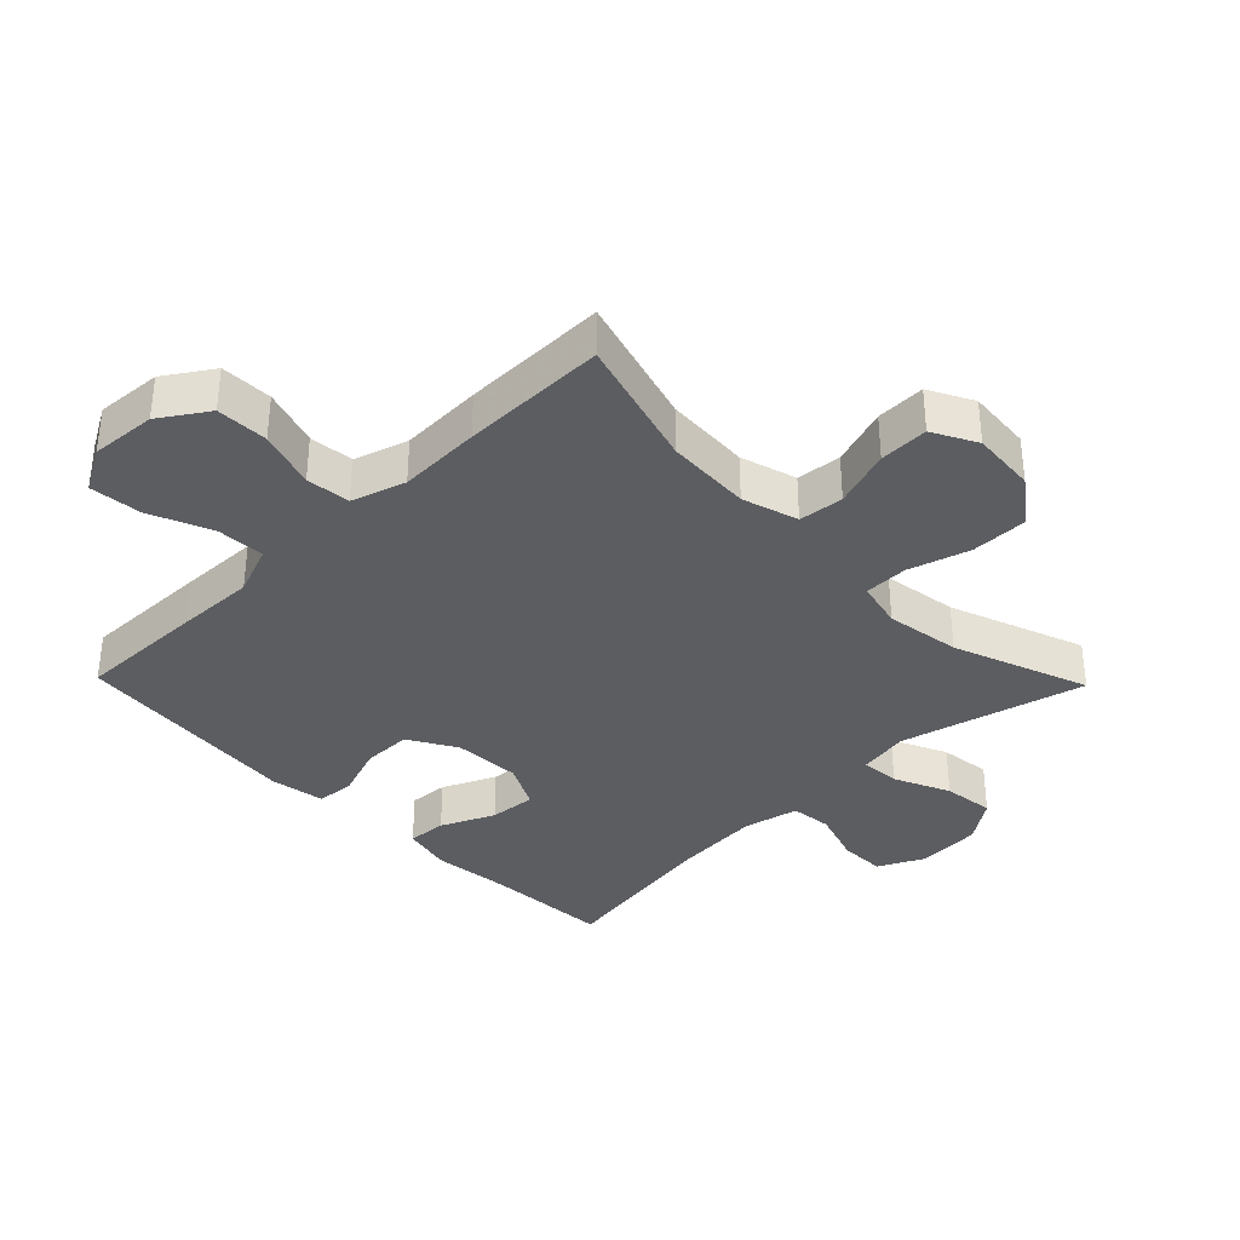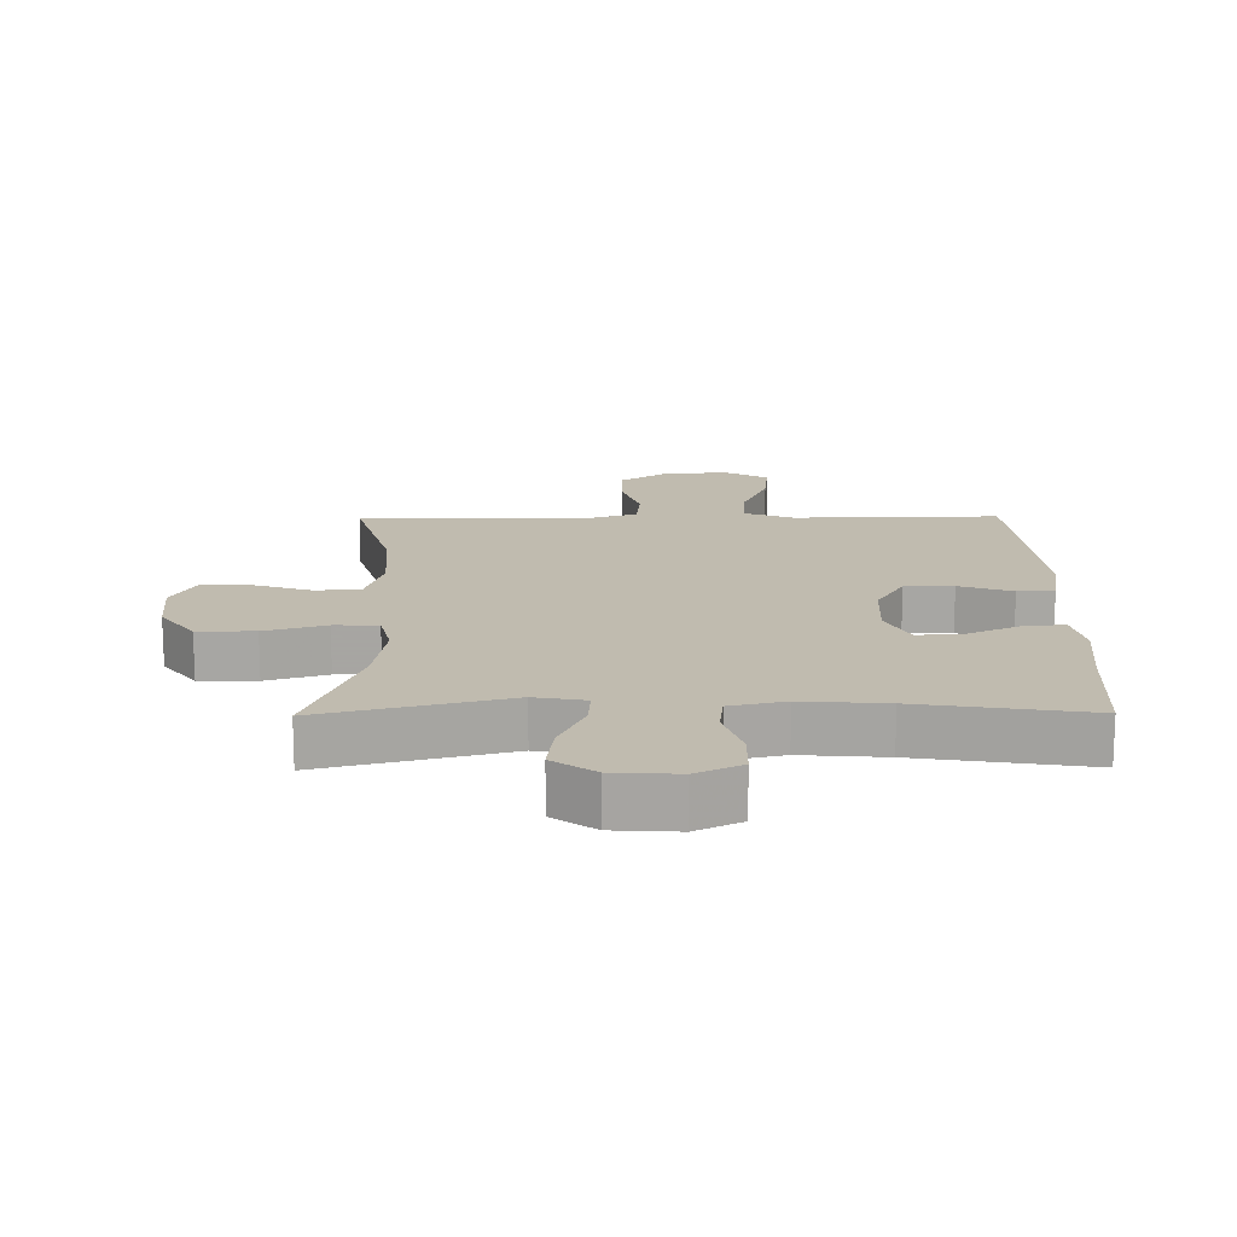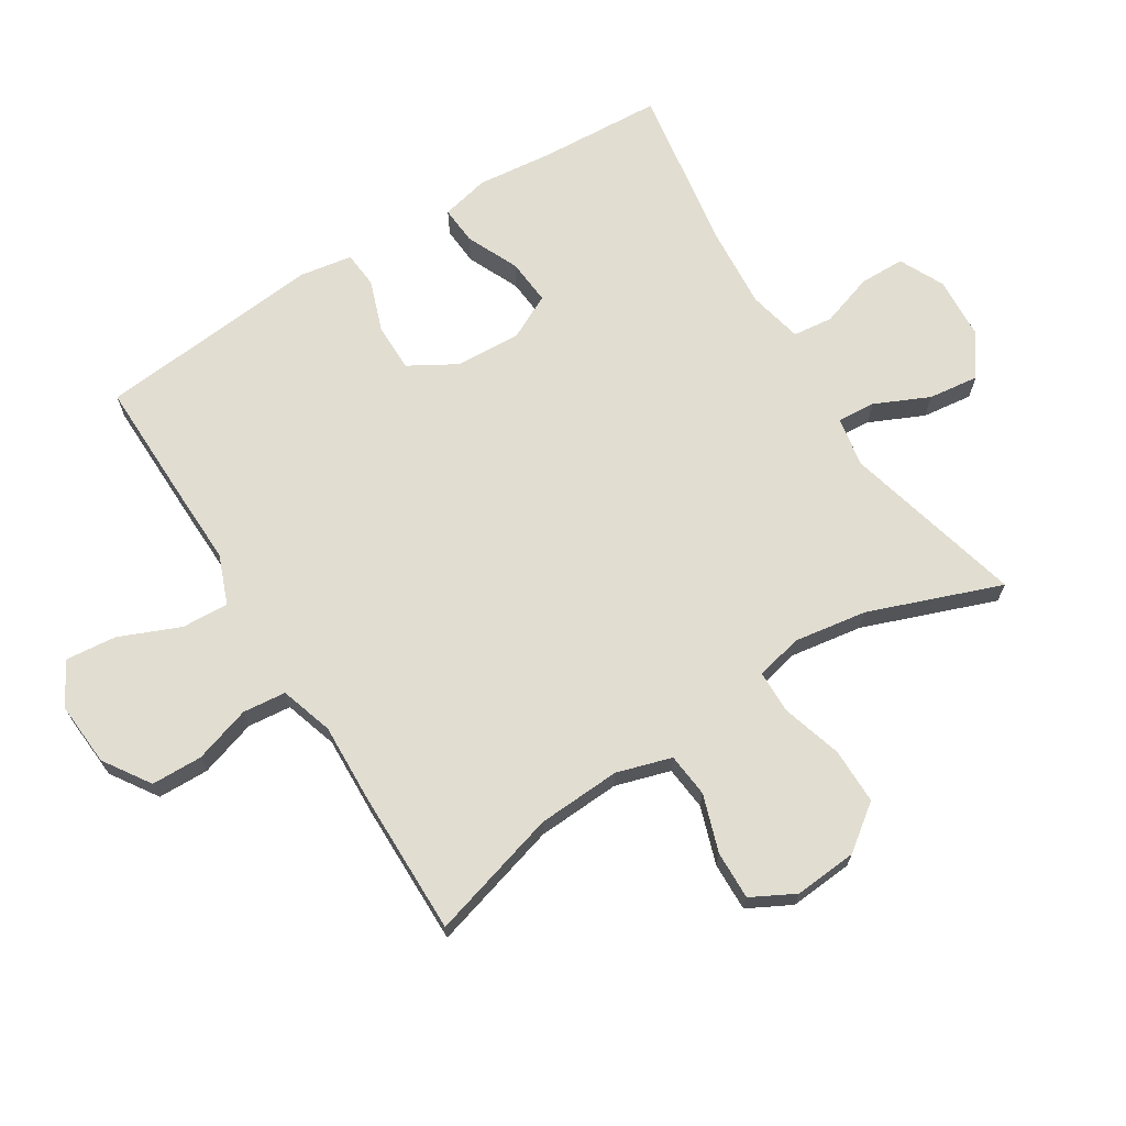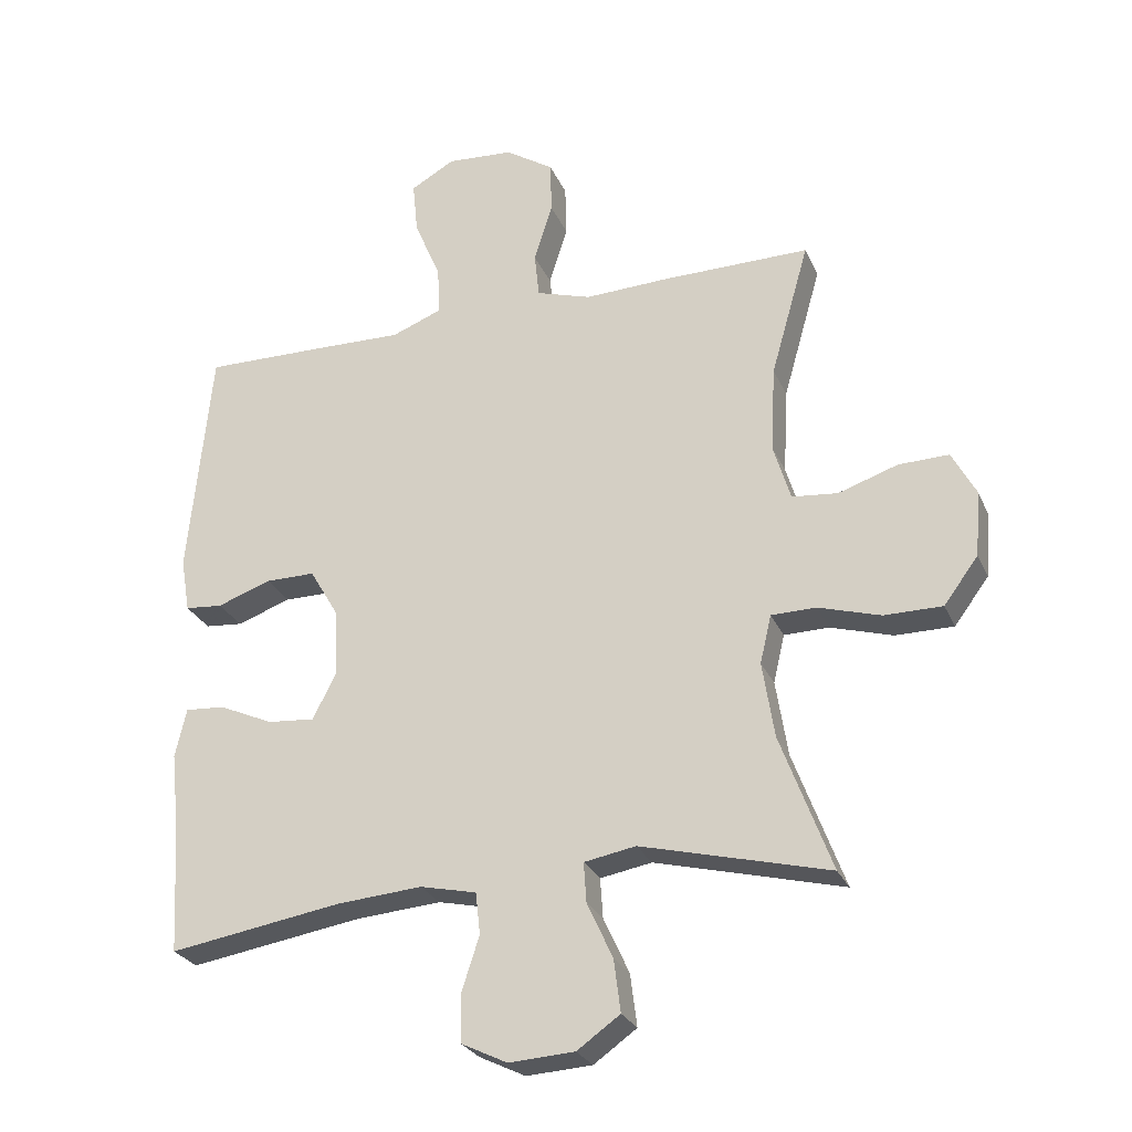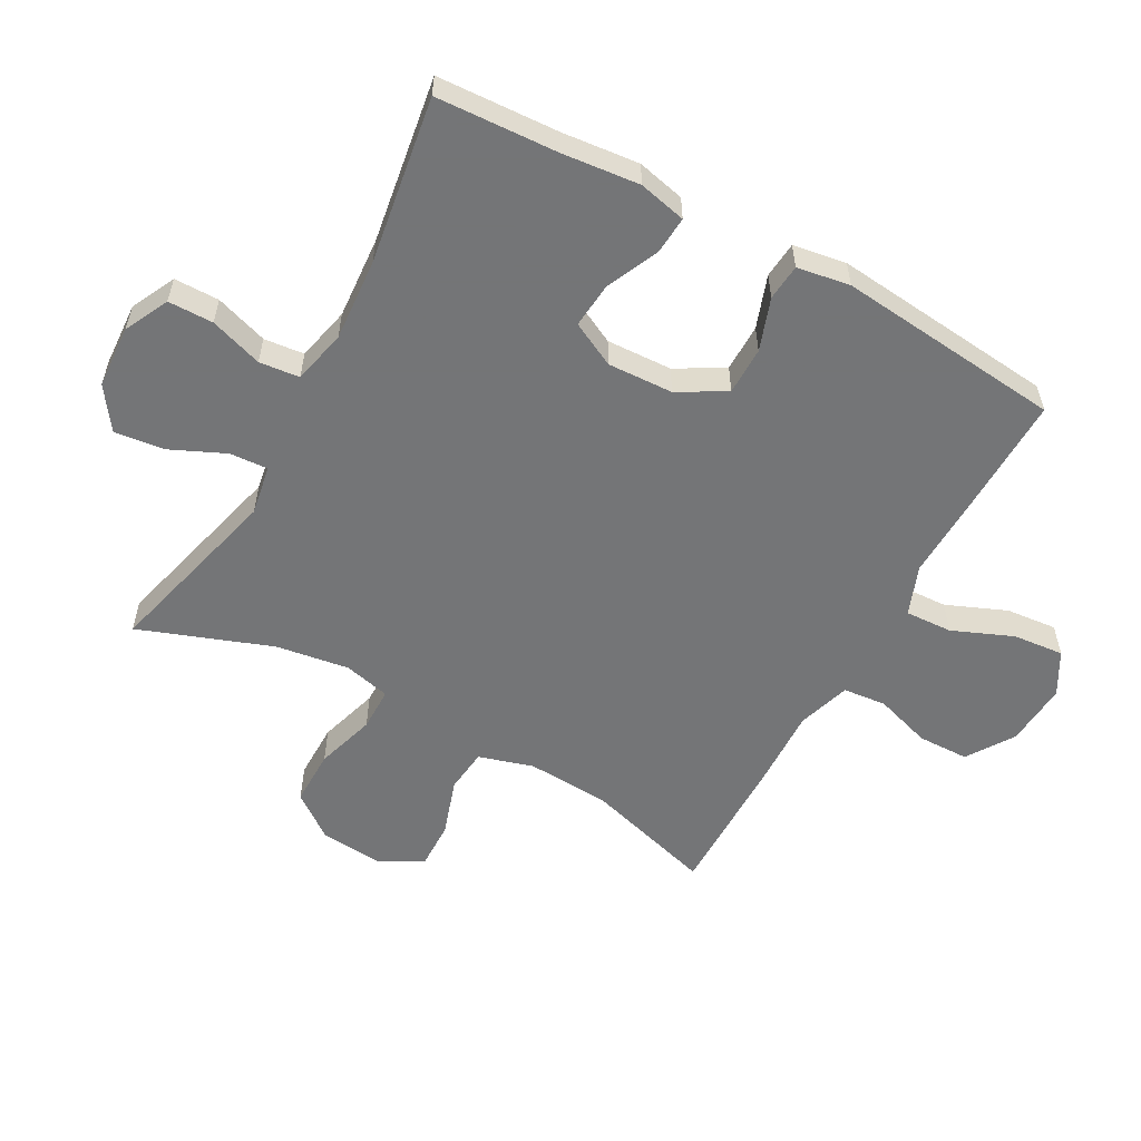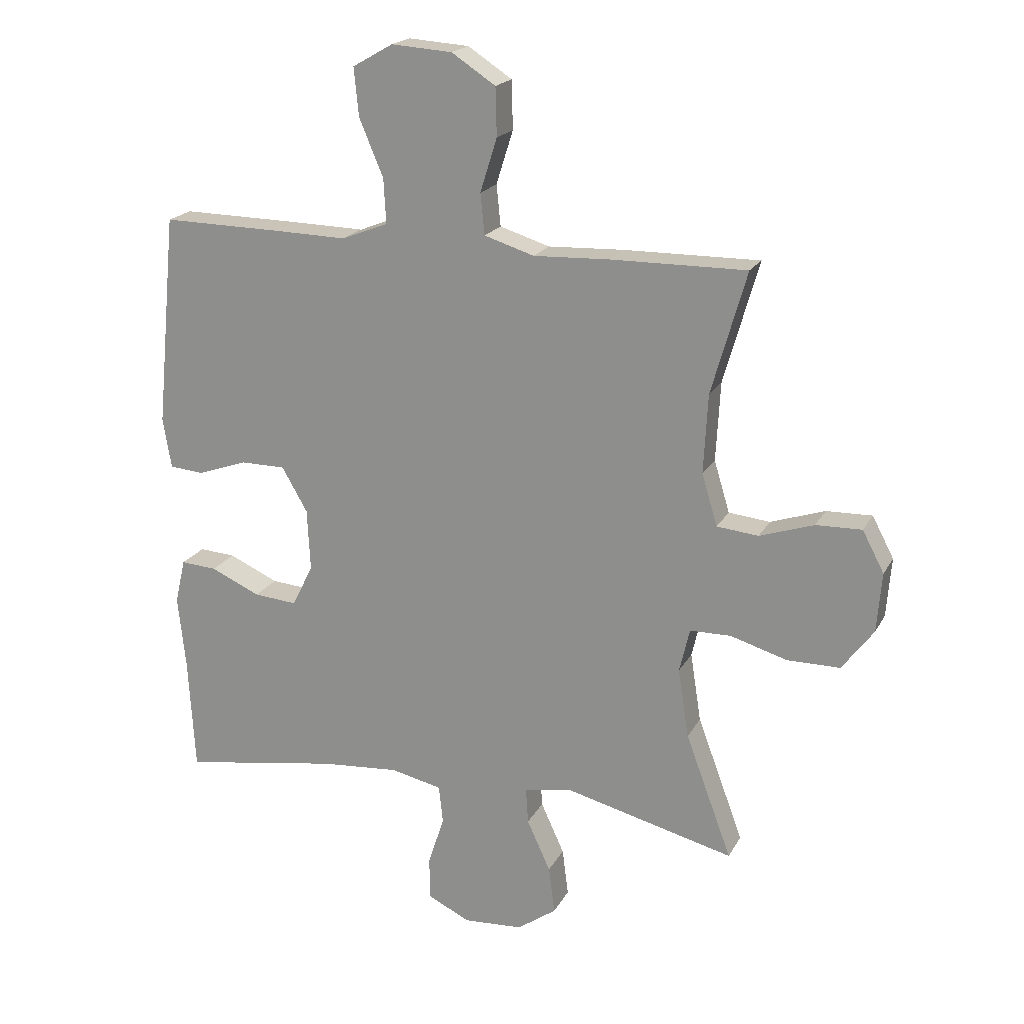
<metadata>
{"format":"obj","ext":"obj","renderer":"f3d","projection":"perspective","resolution":1024,"background":"white","views":[{"elev":-35.6,"azim":44.2,"up":"+Y"},{"elev":16.0,"azim":179.4,"up":"+Y"},{"elev":68.7,"azim":57.9,"up":"+Y"},{"elev":-26.9,"azim":20.0,"up":"+Z"},{"elev":-56.4,"azim":-119.1,"up":"+Y"},{"elev":19.6,"azim":21.0,"up":"+Z"}]}
</metadata>
<code>
v 0.5 0.07 -0.5
v 0.216 0.07 -0.428
v 0.138 0.07 -0.442
v 0.142 0.07 -0.502
v 0.181 0.07 -0.587
v 0.191 0.07 -0.666
v 0.126 0.07 -0.712
v 0.027 0.07 -0.718
v -0.043 0.07 -0.684
v -0.044 0.07 -0.613
v -0.017 0.07 -0.53
v -0.024 0.07 -0.467
v -0.109 0.07 -0.448
v -0.238 0.07 -0.458
v -0.5 0.07 -0.5
v -0.511 0.07 -0.309
v -0.524 0.07 -0.188
v -0.507 0.07 -0.113
v -0.447 0.07 -0.117
v -0.365 0.07 -0.154
v -0.293 0.07 -0.16
v -0.258 0.07 -0.09
v -0.263 0.07 0.013
v -0.306 0.07 0.087
v -0.381 0.07 0.087
v -0.463 0.07 0.058
v -0.52 0.07 0.063
v -0.534 0.07 0.146
v -0.5 0.07 0.5
v -0.304 0.07 0.497
v -0.181 0.07 0.494
v -0.104 0.07 0.524
v -0.108 0.07 0.598
v -0.148 0.07 0.693
v -0.156 0.07 0.773
v -0.089 0.07 0.811
v 0.012 0.07 0.804
v 0.085 0.07 0.756
v 0.087 0.07 0.676
v 0.059 0.07 0.587
v 0.066 0.07 0.519
v 0.149 0.07 0.493
v 0.276 0.07 0.498
v 0.5 0.07 0.5
v 0.442 0.07 0.297
v 0.435 0.07 0.166
v 0.461 0.07 0.08
v 0.53 0.07 0.073
v 0.62 0.07 0.103
v 0.696 0.07 0.105
v 0.732 0.07 0.037
v 0.724 0.07 -0.062
v 0.672 0.07 -0.132
v 0.584 0.07 -0.132
v 0.49 0.07 -0.104
v 0.422 0.07 -0.105
v 0.405 0.07 -0.178
v 0.423 0.07 -0.293
v 0.5 0 -0.5
v 0.216 0 -0.428
v 0.138 0 -0.442
v 0.142 0 -0.502
v 0.181 0 -0.587
v 0.191 0 -0.666
v 0.126 0 -0.712
v 0.027 0 -0.718
v -0.043 0 -0.684
v -0.044 0 -0.613
v -0.017 0 -0.53
v -0.024 0 -0.467
v -0.109 0 -0.448
v -0.238 0 -0.458
v -0.5 0 -0.5
v -0.511 0 -0.309
v -0.524 0 -0.188
v -0.507 0 -0.113
v -0.447 0 -0.117
v -0.365 0 -0.154
v -0.293 0 -0.16
v -0.258 0 -0.09
v -0.263 0 0.013
v -0.306 0 0.087
v -0.381 0 0.087
v -0.463 0 0.058
v -0.52 0 0.063
v -0.534 0 0.146
v -0.5 0 0.5
v -0.304 0 0.497
v -0.181 0 0.494
v -0.104 0 0.524
v -0.108 0 0.598
v -0.148 0 0.693
v -0.156 0 0.773
v -0.089 0 0.811
v 0.012 0 0.804
v 0.085 0 0.756
v 0.087 0 0.676
v 0.059 0 0.587
v 0.066 0 0.519
v 0.149 0 0.493
v 0.276 0 0.498
v 0.5 0 0.5
v 0.442 0 0.297
v 0.435 0 0.166
v 0.461 0 0.08
v 0.53 0 0.073
v 0.62 0 0.103
v 0.696 0 0.105
v 0.732 0 0.037
v 0.724 0 -0.062
v 0.672 0 -0.132
v 0.584 0 -0.132
v 0.49 0 -0.104
v 0.422 0 -0.105
v 0.405 0 -0.178
v 0.423 0 -0.293
f 53 54 55
f 52 53 55
f 51 52 55
f 50 51 55
f 49 50 55
f 48 49 55
f 47 48 55 56
f 46 47 56 57
f 42 43 44 45
f 45 46 57
f 42 45 57
f 41 42 57
f 38 39 40
f 37 38 40
f 36 37 40
f 35 36 40
f 34 35 40
f 33 34 40
f 32 33 40 41
f 41 57 58
f 32 41 58
f 31 32 58
f 29 30 31
f 28 29 31
f 27 28 31
f 26 27 31
f 25 26 31
f 18 19 20
f 17 18 20
f 16 17 20
f 16 20 21
f 15 16 21
f 14 15 21
f 13 14 21 22
f 9 10 11
f 8 9 11
f 7 8 11
f 6 7 11
f 5 6 11
f 4 5 11
f 3 4 11 12
f 13 22 23
f 12 13 23
f 3 12 23
f 2 3 23
f 24 25 31
f 24 31 58
f 23 24 58
f 2 23 58
f 1 2 58
f 113 112 111
f 113 111 110
f 113 110 109
f 113 109 108
f 113 108 107
f 113 107 106
f 114 113 106 105
f 115 114 105 104
f 103 102 101 100
f 115 104 103
f 115 103 100
f 115 100 99
f 98 97 96
f 98 96 95
f 98 95 94
f 98 94 93
f 98 93 92
f 98 92 91
f 99 98 91 90
f 116 115 99
f 116 99 90
f 116 90 89
f 89 88 87
f 89 87 86
f 89 86 85
f 89 85 84
f 89 84 83
f 78 77 76
f 78 76 75
f 78 75 74
f 79 78 74
f 79 74 73
f 79 73 72
f 80 79 72 71
f 69 68 67
f 69 67 66
f 69 66 65
f 69 65 64
f 69 64 63
f 69 63 62
f 70 69 62 61
f 81 80 71
f 81 71 70
f 81 70 61
f 81 61 60
f 89 83 82
f 116 89 82
f 116 82 81
f 116 81 60
f 116 60 59
f 1 59 60 2
f 2 60 61 3
f 3 61 62 4
f 4 62 63 5
f 5 63 64 6
f 6 64 65 7
f 7 65 66 8
f 8 66 67 9
f 9 67 68 10
f 10 68 69 11
f 11 69 70 12
f 12 70 71 13
f 13 71 72 14
f 14 72 73 15
f 15 73 74 16
f 16 74 75 17
f 17 75 76 18
f 18 76 77 19
f 19 77 78 20
f 20 78 79 21
f 21 79 80 22
f 22 80 81 23
f 23 81 82 24
f 24 82 83 25
f 25 83 84 26
f 26 84 85 27
f 27 85 86 28
f 28 86 87 29
f 29 87 88 30
f 30 88 89 31
f 31 89 90 32
f 32 90 91 33
f 33 91 92 34
f 34 92 93 35
f 35 93 94 36
f 36 94 95 37
f 37 95 96 38
f 38 96 97 39
f 39 97 98 40
f 40 98 99 41
f 41 99 100 42
f 42 100 101 43
f 43 101 102 44
f 44 102 103 45
f 45 103 104 46
f 46 104 105 47
f 47 105 106 48
f 48 106 107 49
f 49 107 108 50
f 50 108 109 51
f 51 109 110 52
f 52 110 111 53
f 53 111 112 54
f 54 112 113 55
f 55 113 114 56
f 56 114 115 57
f 57 115 116 58
f 58 116 59 1

</code>
